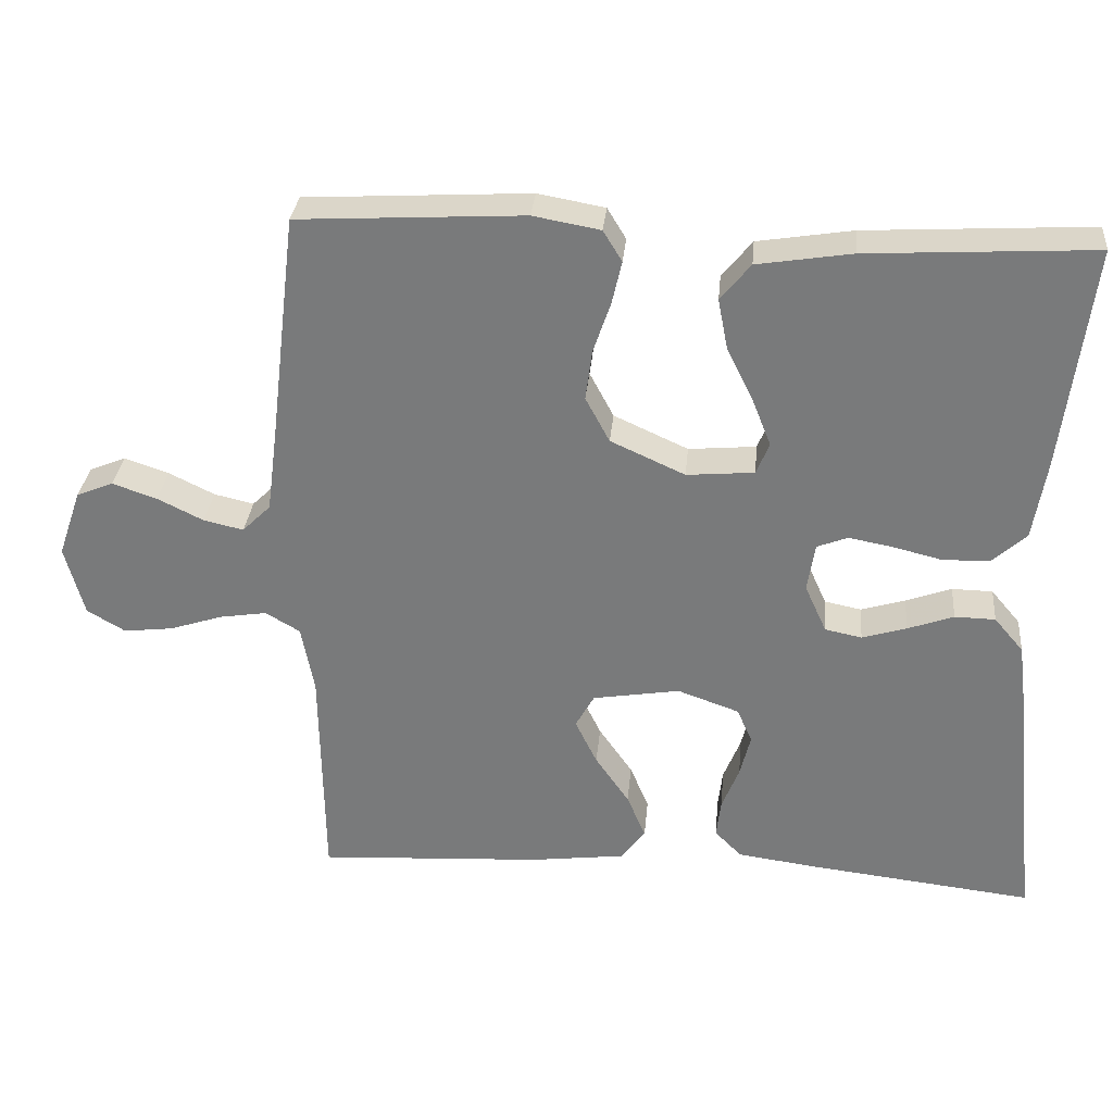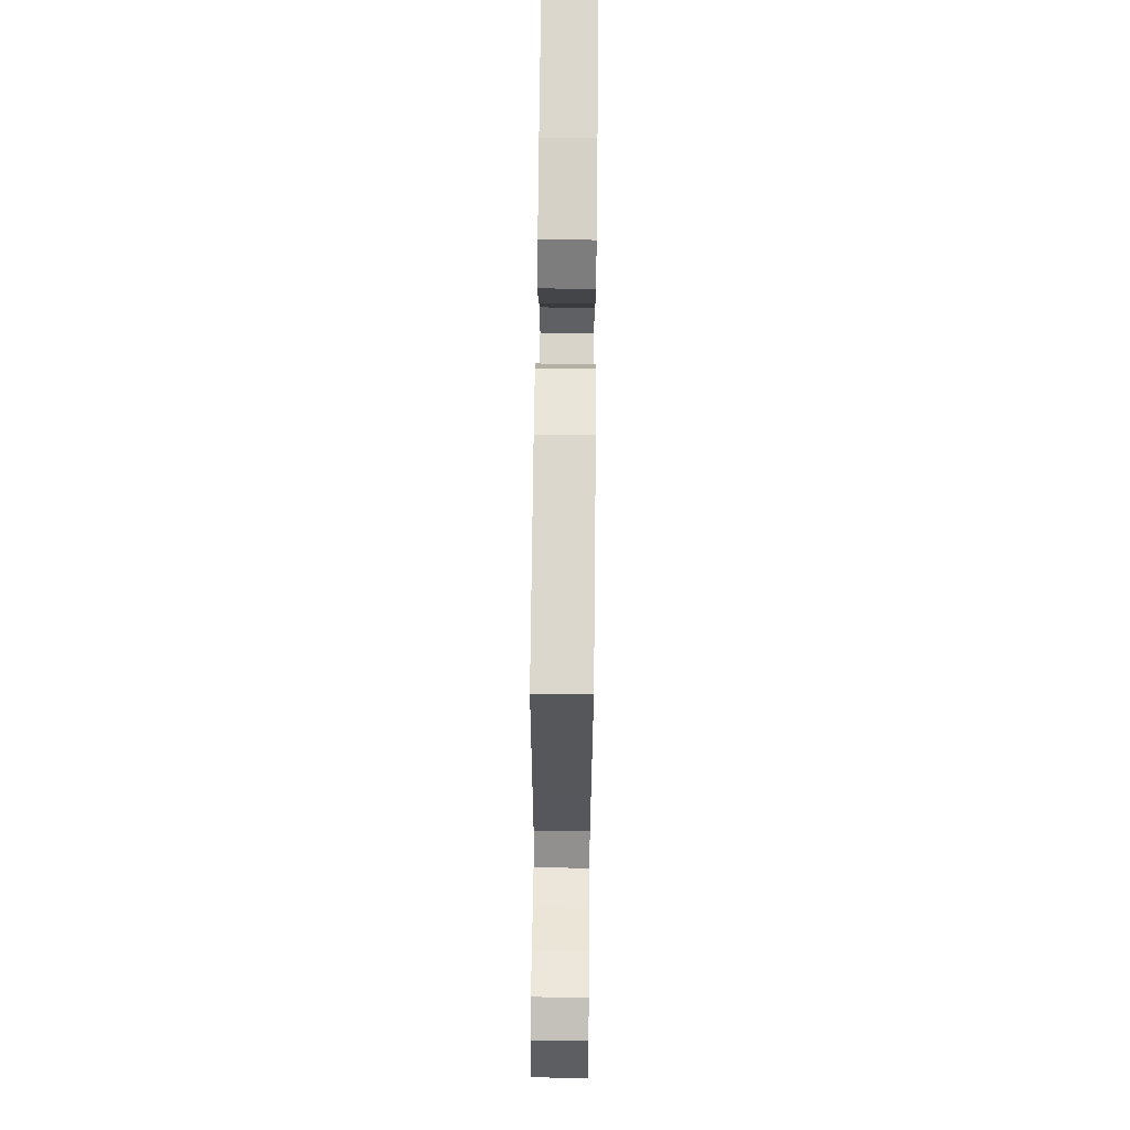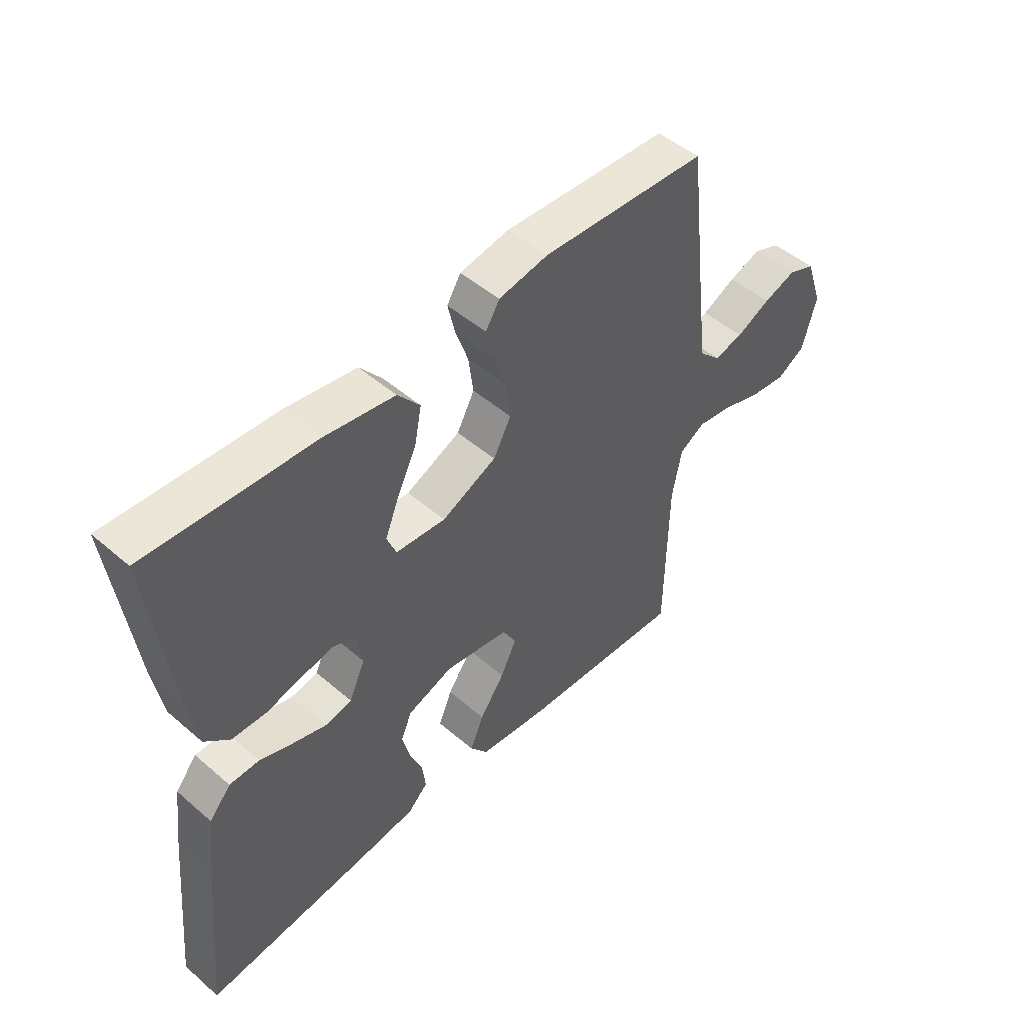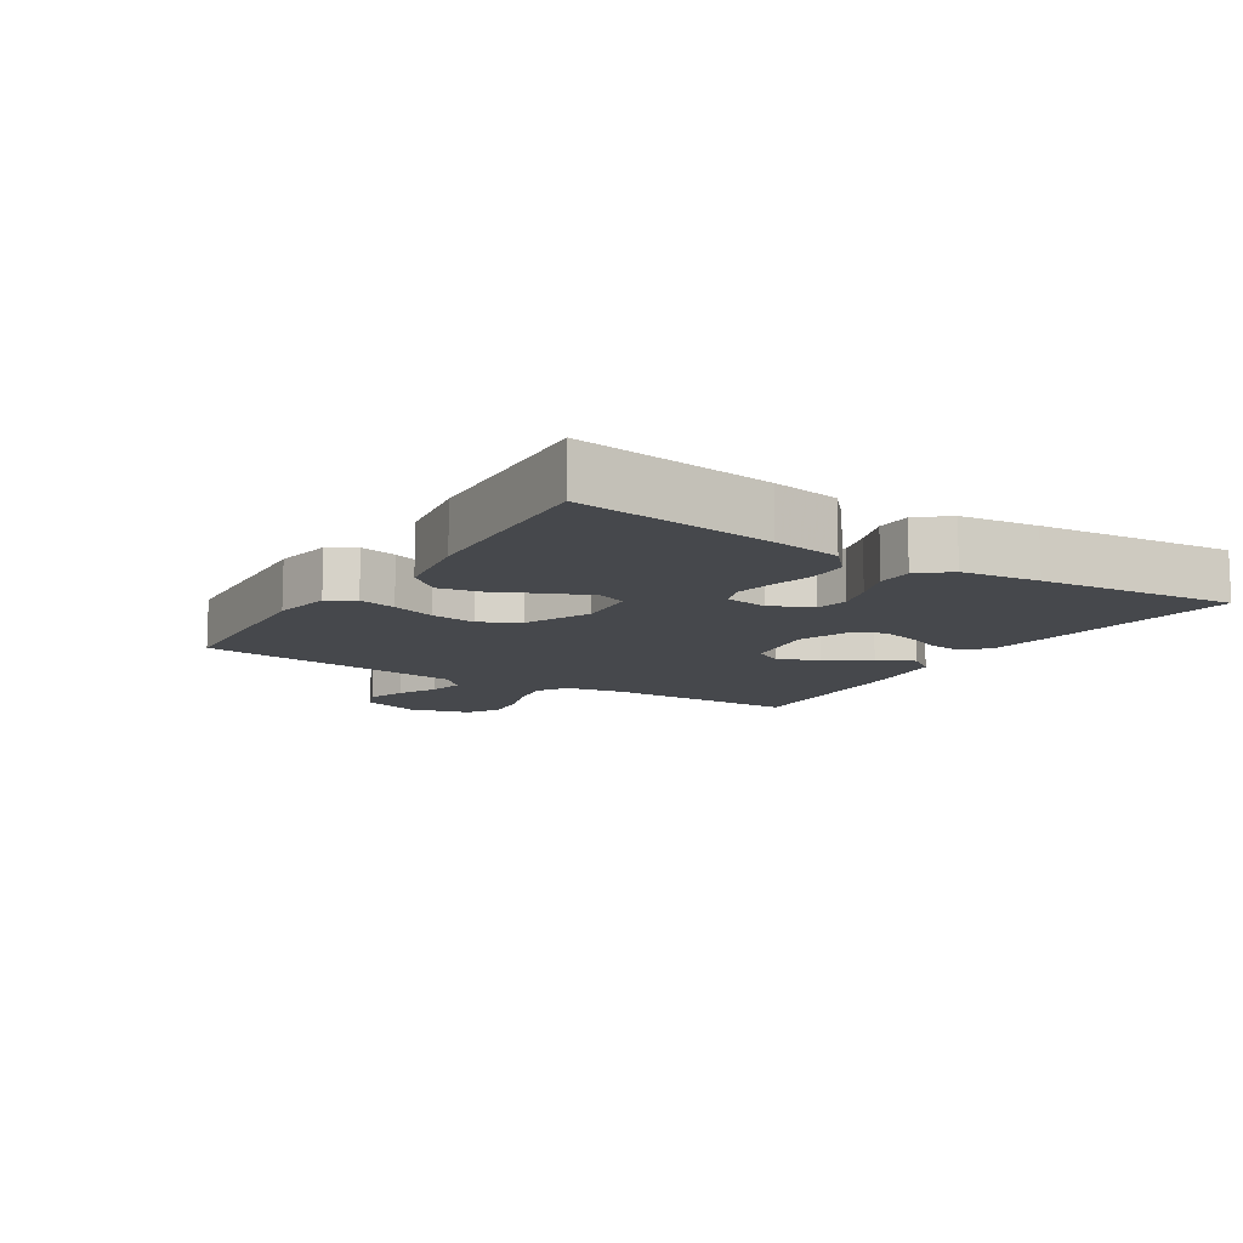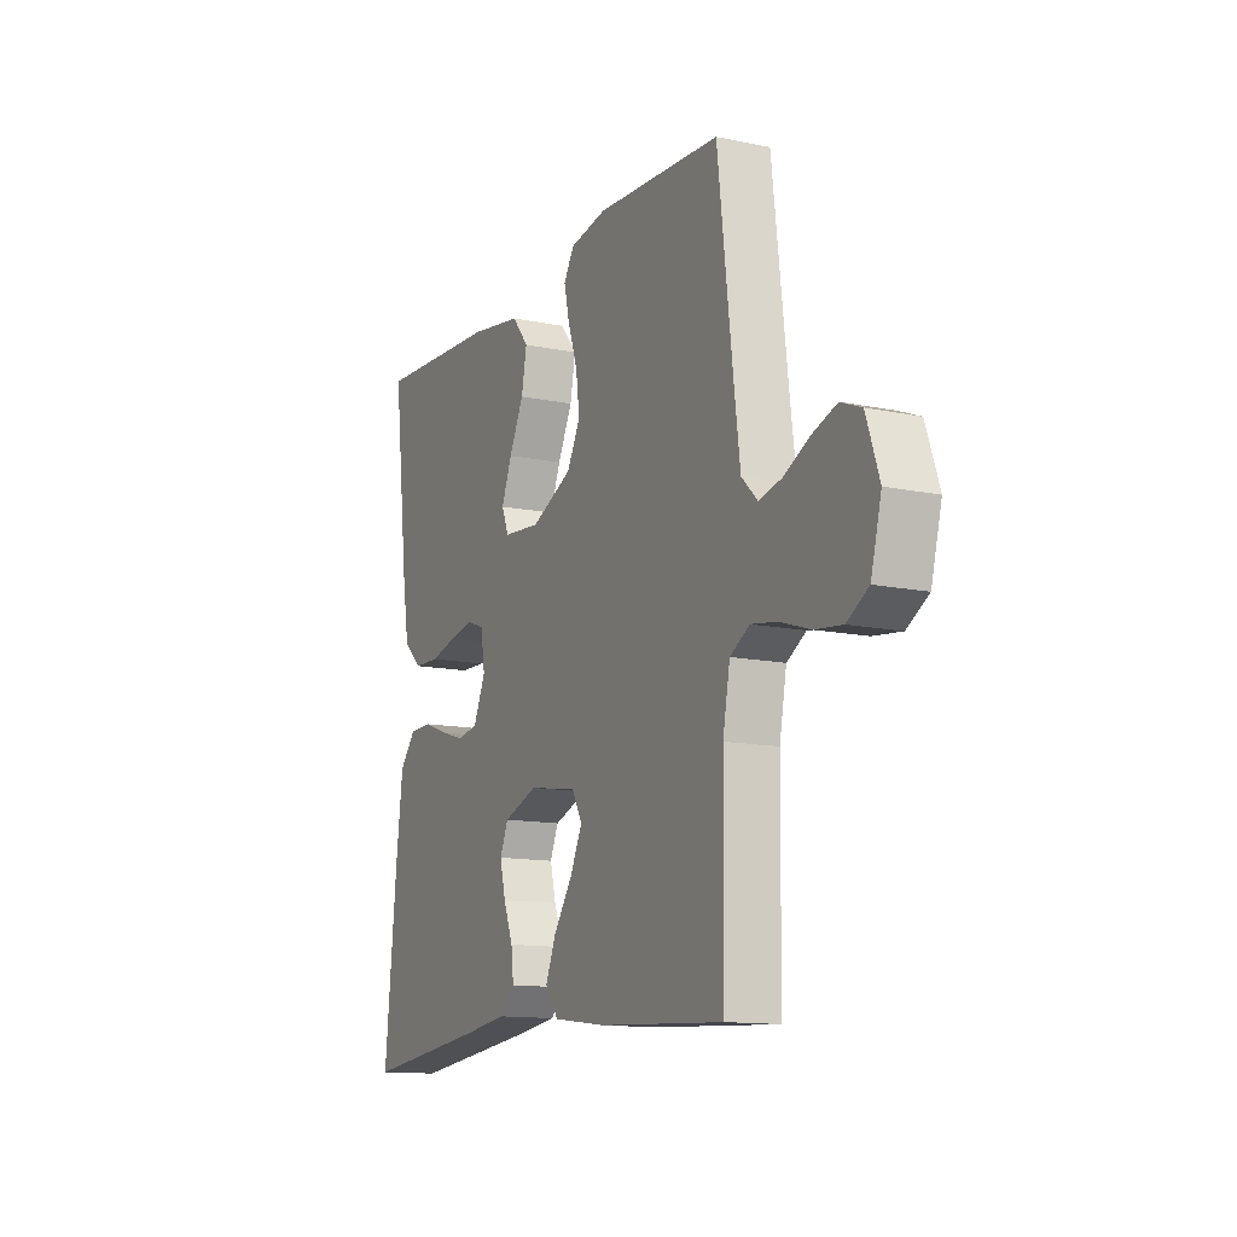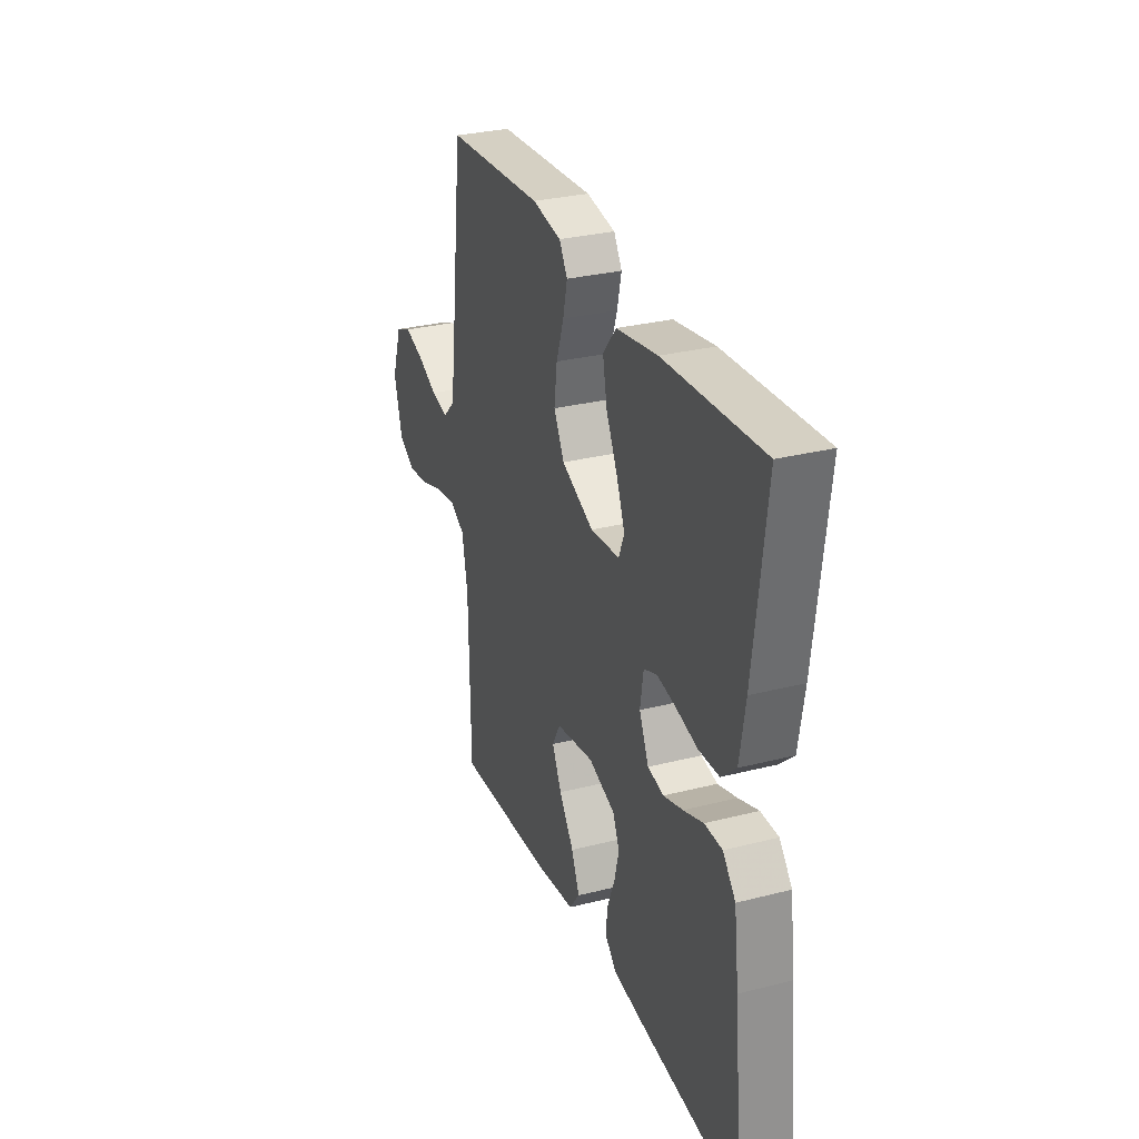
<metadata>
{"format":"obj","ext":"obj","renderer":"f3d","projection":"perspective","resolution":1024,"background":"white","views":[{"elev":31.3,"azim":5.3,"up":"+Z"},{"elev":70.0,"azim":-89.4,"up":"+Z"},{"elev":49.0,"azim":133.7,"up":"+Z"},{"elev":-11.3,"azim":57.8,"up":"+Y"},{"elev":-12.9,"azim":-115.7,"up":"+Z"},{"elev":29.7,"azim":69.5,"up":"+Z"}]}
</metadata>
<code>
v -0.5 0.07 0.5
v -0.2 0.07 0.517
v -0.111 0.07 0.501
v -0.086 0.07 0.46
v -0.099 0.07 0.403
v -0.122 0.07 0.336
v -0.131 0.07 0.268
v -0.099 0.07 0.208
v 0 0.07 0.163
v 0.09 0.07 0.171
v 0.107 0.07 0.213
v 0.082 0.07 0.276
v 0.047 0.07 0.347
v 0.034 0.07 0.414
v 0.074 0.07 0.463
v 0.2 0.07 0.483
v 0.5 0.07 0.5
v 0.463 0.07 0.2
v 0.446 0.07 0.096
v 0.401 0.07 0.055
v 0.339 0.07 0.053
v 0.274 0.07 0.069
v 0.215 0.07 0.08
v 0.174 0.07 0.064
v 0.164 0.07 0
v 0.193 0.07 -0.064
v 0.242 0.07 -0.074
v 0.301 0.07 -0.056
v 0.362 0.07 -0.034
v 0.416 0.07 -0.035
v 0.455 0.07 -0.081
v 0.47 0.07 -0.2
v 0.5 0.07 -0.5
v 0.2 0.07 -0.466
v 0.095 0.07 -0.452
v 0.059 0.07 -0.416
v 0.065 0.07 -0.365
v 0.088 0.07 -0.307
v 0.102 0.07 -0.251
v 0.082 0.07 -0.205
v 0 0.07 -0.176
v -0.116 0.07 -0.195
v -0.141 0.07 -0.24
v -0.112 0.07 -0.3
v -0.067 0.07 -0.365
v -0.042 0.07 -0.424
v -0.074 0.07 -0.467
v -0.2 0.07 -0.483
v -0.5 0.07 -0.5
v -0.504 0.07 -0.2
v -0.521 0.07 -0.11
v -0.567 0.07 -0.083
v -0.63 0.07 -0.093
v -0.7 0.07 -0.116
v -0.766 0.07 -0.124
v -0.817 0.07 -0.094
v -0.842 0.07 0
v -0.811 0.07 0.09
v -0.762 0.07 0.11
v -0.703 0.07 0.09
v -0.642 0.07 0.06
v -0.589 0.07 0.048
v -0.551 0.07 0.085
v -0.536 0.07 0.2
v -0.5 0 0.5
v -0.2 0 0.517
v -0.111 0 0.501
v -0.086 0 0.46
v -0.099 0 0.403
v -0.122 0 0.336
v -0.131 0 0.268
v -0.099 0 0.208
v 0 0 0.163
v 0.09 0 0.171
v 0.107 0 0.213
v 0.082 0 0.276
v 0.047 0 0.347
v 0.034 0 0.414
v 0.074 0 0.463
v 0.2 0 0.483
v 0.5 0 0.5
v 0.463 0 0.2
v 0.446 0 0.096
v 0.401 0 0.055
v 0.339 0 0.053
v 0.274 0 0.069
v 0.215 0 0.08
v 0.174 0 0.064
v 0.164 0 0
v 0.193 0 -0.064
v 0.242 0 -0.074
v 0.301 0 -0.056
v 0.362 0 -0.034
v 0.416 0 -0.035
v 0.455 0 -0.081
v 0.47 0 -0.2
v 0.5 0 -0.5
v 0.2 0 -0.466
v 0.095 0 -0.452
v 0.059 0 -0.416
v 0.065 0 -0.365
v 0.088 0 -0.307
v 0.102 0 -0.251
v 0.082 0 -0.205
v 0 0 -0.176
v -0.116 0 -0.195
v -0.141 0 -0.24
v -0.112 0 -0.3
v -0.067 0 -0.365
v -0.042 0 -0.424
v -0.074 0 -0.467
v -0.2 0 -0.483
v -0.5 0 -0.5
v -0.504 0 -0.2
v -0.521 0 -0.11
v -0.567 0 -0.083
v -0.63 0 -0.093
v -0.7 0 -0.116
v -0.766 0 -0.124
v -0.817 0 -0.094
v -0.842 0 0
v -0.811 0 0.09
v -0.762 0 0.11
v -0.703 0 0.09
v -0.642 0 0.06
v -0.589 0 0.048
v -0.551 0 0.085
v -0.536 0 0.2
f 58 59 60 61
f 58 61 62
f 57 58 62
f 56 57 62
f 53 54 55 56
f 52 53 56 62
f 51 52 62 63
f 47 48 49 50
f 44 45 46 47
f 43 44 47 50
f 42 43 50 51
f 35 36 37 38
f 35 38 39
f 34 35 39
f 33 34 39 40
f 31 32 33 40
f 28 29 30 31
f 27 28 31 40
f 19 20 21 22
f 19 22 23
f 18 19 23
f 17 18 23 24
f 15 16 17 24
f 12 13 14 15
f 11 12 15 24
f 3 4 5 6
f 3 6 7
f 64 1 2 3
f 64 3 7
f 63 64 7 8
f 41 42 51 63
f 41 63 8 9
f 26 27 40 41
f 25 26 41 9
f 10 11 24 25
f 9 10 25
f 125 124 123 122
f 126 125 122
f 126 122 121
f 126 121 120
f 120 119 118 117
f 126 120 117 116
f 127 126 116 115
f 114 113 112 111
f 111 110 109 108
f 114 111 108 107
f 115 114 107 106
f 102 101 100 99
f 103 102 99
f 103 99 98
f 104 103 98 97
f 104 97 96 95
f 95 94 93 92
f 104 95 92 91
f 86 85 84 83
f 87 86 83
f 87 83 82
f 88 87 82 81
f 88 81 80 79
f 79 78 77 76
f 88 79 76 75
f 70 69 68 67
f 71 70 67
f 67 66 65 128
f 71 67 128
f 72 71 128 127
f 127 115 106 105
f 73 72 127 105
f 105 104 91 90
f 73 105 90 89
f 89 88 75 74
f 89 74 73
f 1 65 66 2
f 2 66 67 3
f 3 67 68 4
f 4 68 69 5
f 5 69 70 6
f 6 70 71 7
f 7 71 72 8
f 8 72 73 9
f 9 73 74 10
f 10 74 75 11
f 11 75 76 12
f 12 76 77 13
f 13 77 78 14
f 14 78 79 15
f 15 79 80 16
f 16 80 81 17
f 17 81 82 18
f 18 82 83 19
f 19 83 84 20
f 20 84 85 21
f 21 85 86 22
f 22 86 87 23
f 23 87 88 24
f 24 88 89 25
f 25 89 90 26
f 26 90 91 27
f 27 91 92 28
f 28 92 93 29
f 29 93 94 30
f 30 94 95 31
f 31 95 96 32
f 32 96 97 33
f 33 97 98 34
f 34 98 99 35
f 35 99 100 36
f 36 100 101 37
f 37 101 102 38
f 38 102 103 39
f 39 103 104 40
f 40 104 105 41
f 41 105 106 42
f 42 106 107 43
f 43 107 108 44
f 44 108 109 45
f 45 109 110 46
f 46 110 111 47
f 47 111 112 48
f 48 112 113 49
f 49 113 114 50
f 50 114 115 51
f 51 115 116 52
f 52 116 117 53
f 53 117 118 54
f 54 118 119 55
f 55 119 120 56
f 56 120 121 57
f 57 121 122 58
f 58 122 123 59
f 59 123 124 60
f 60 124 125 61
f 61 125 126 62
f 62 126 127 63
f 63 127 128 64
f 64 128 65 1

</code>
